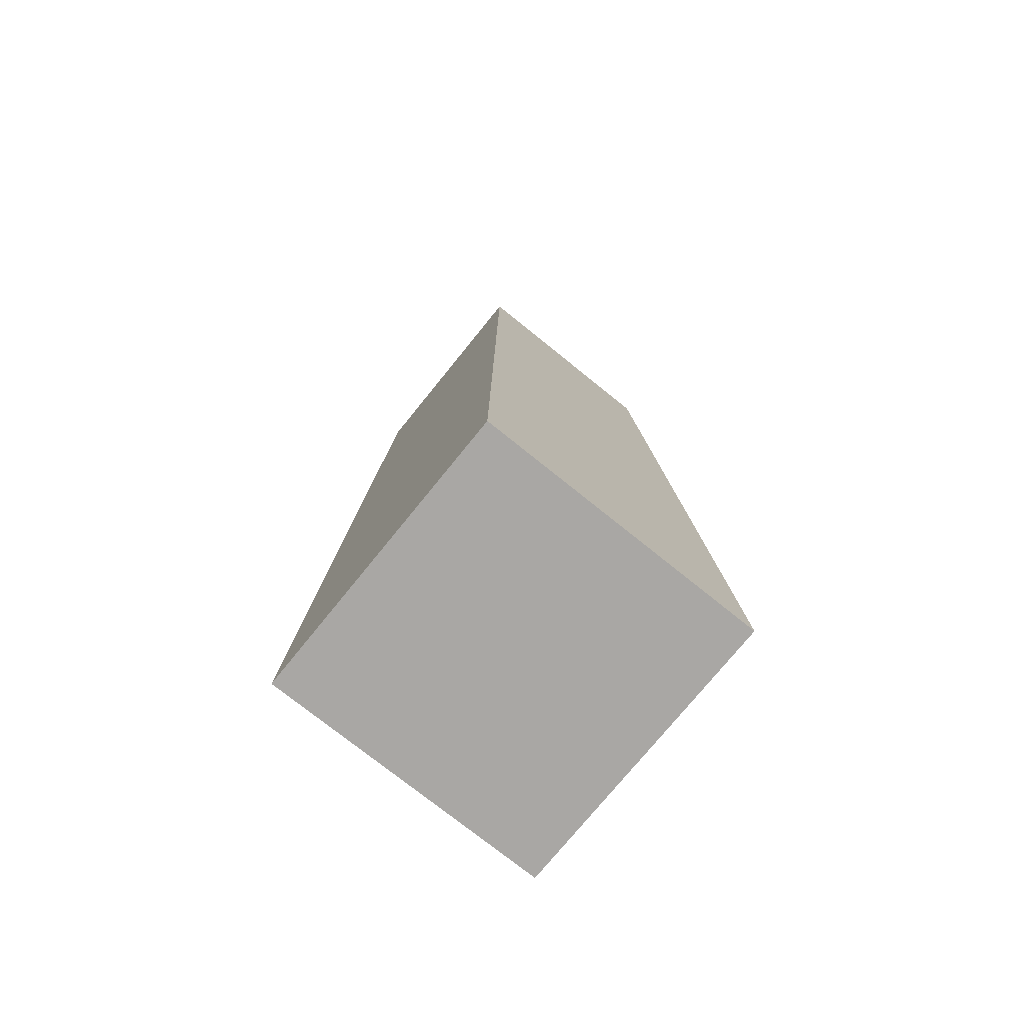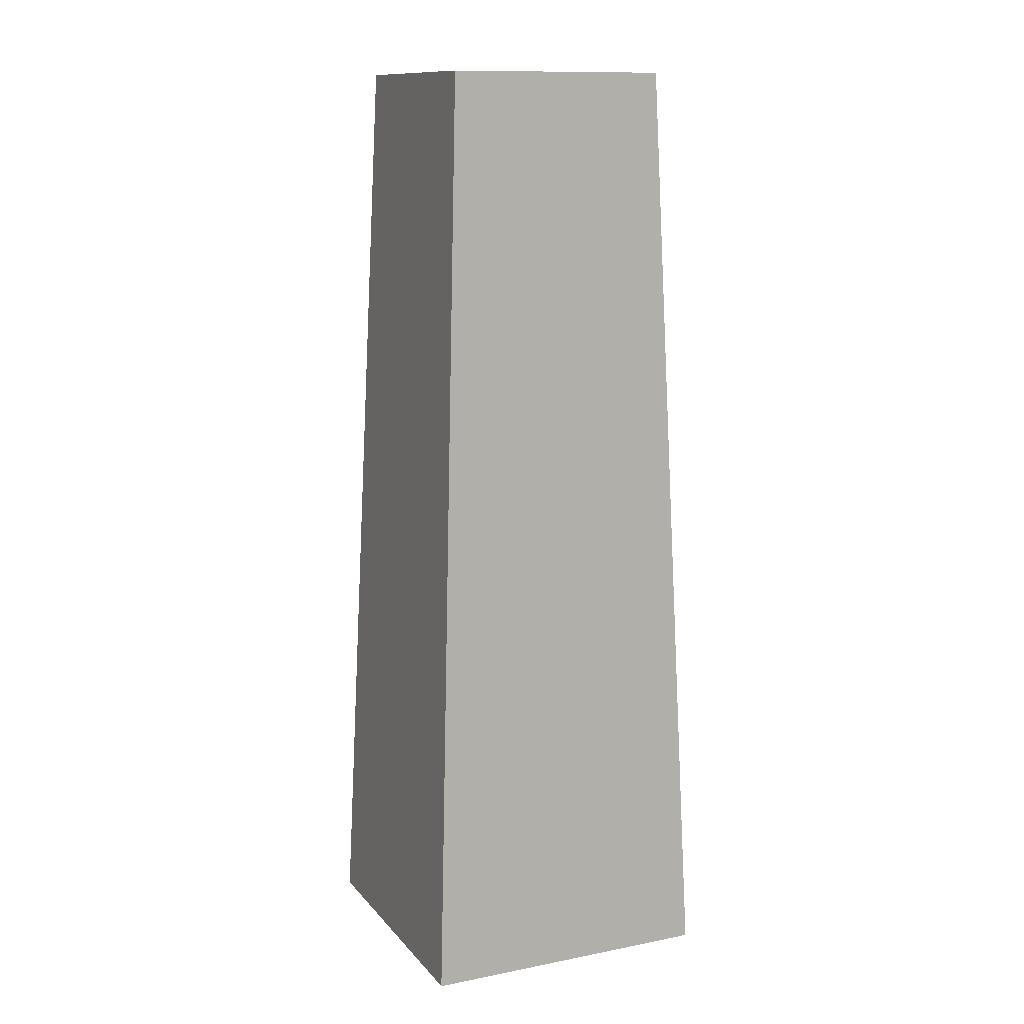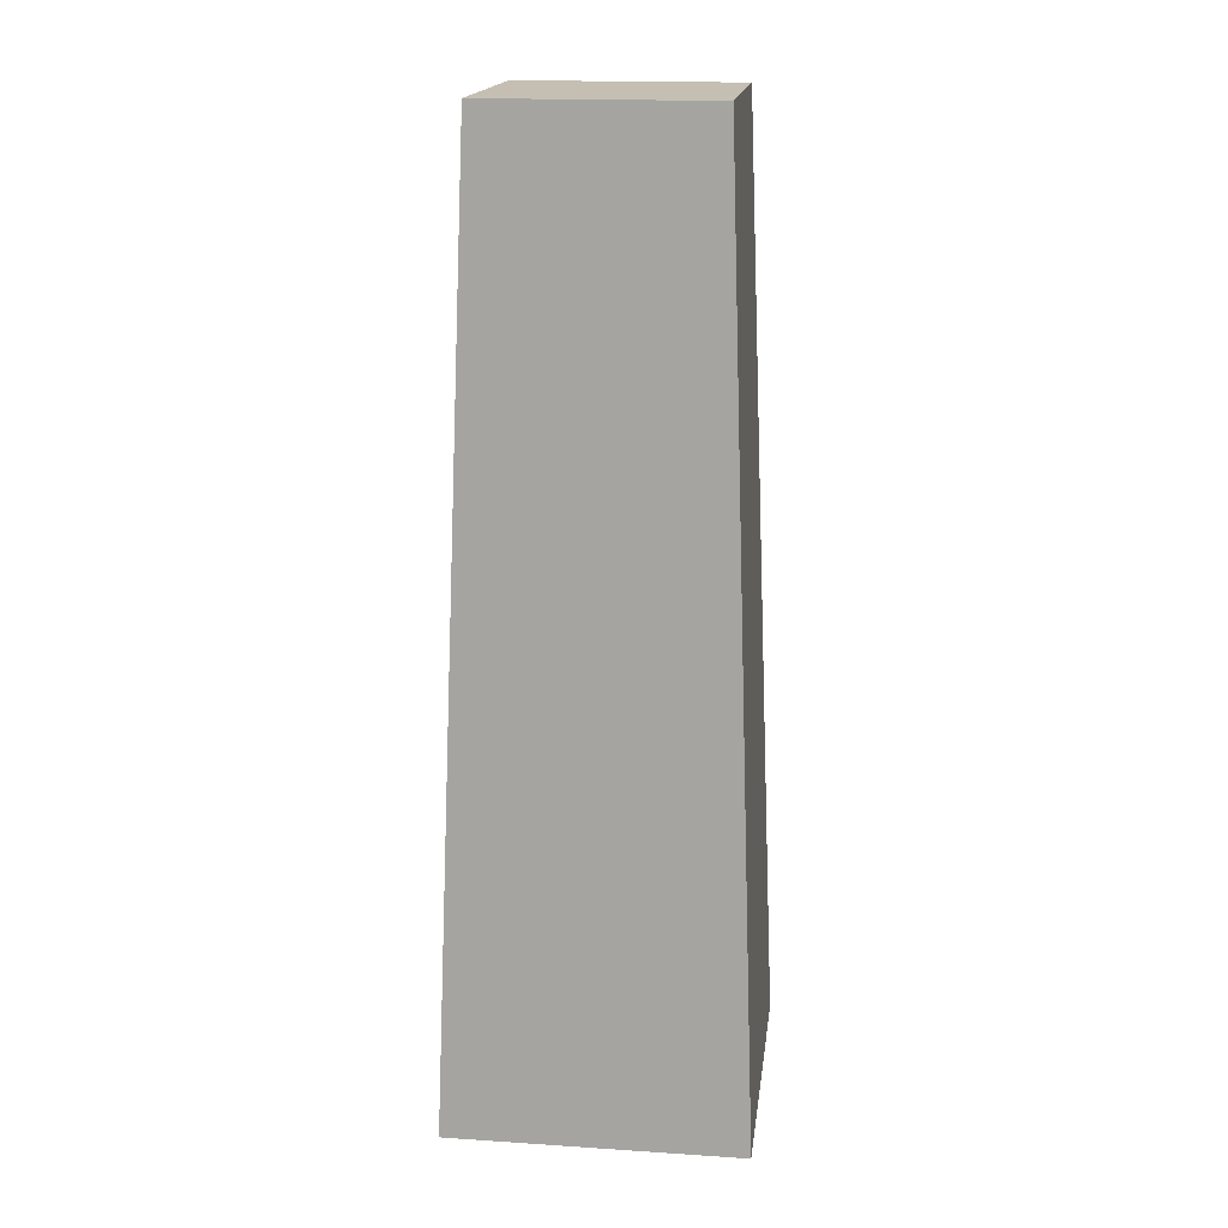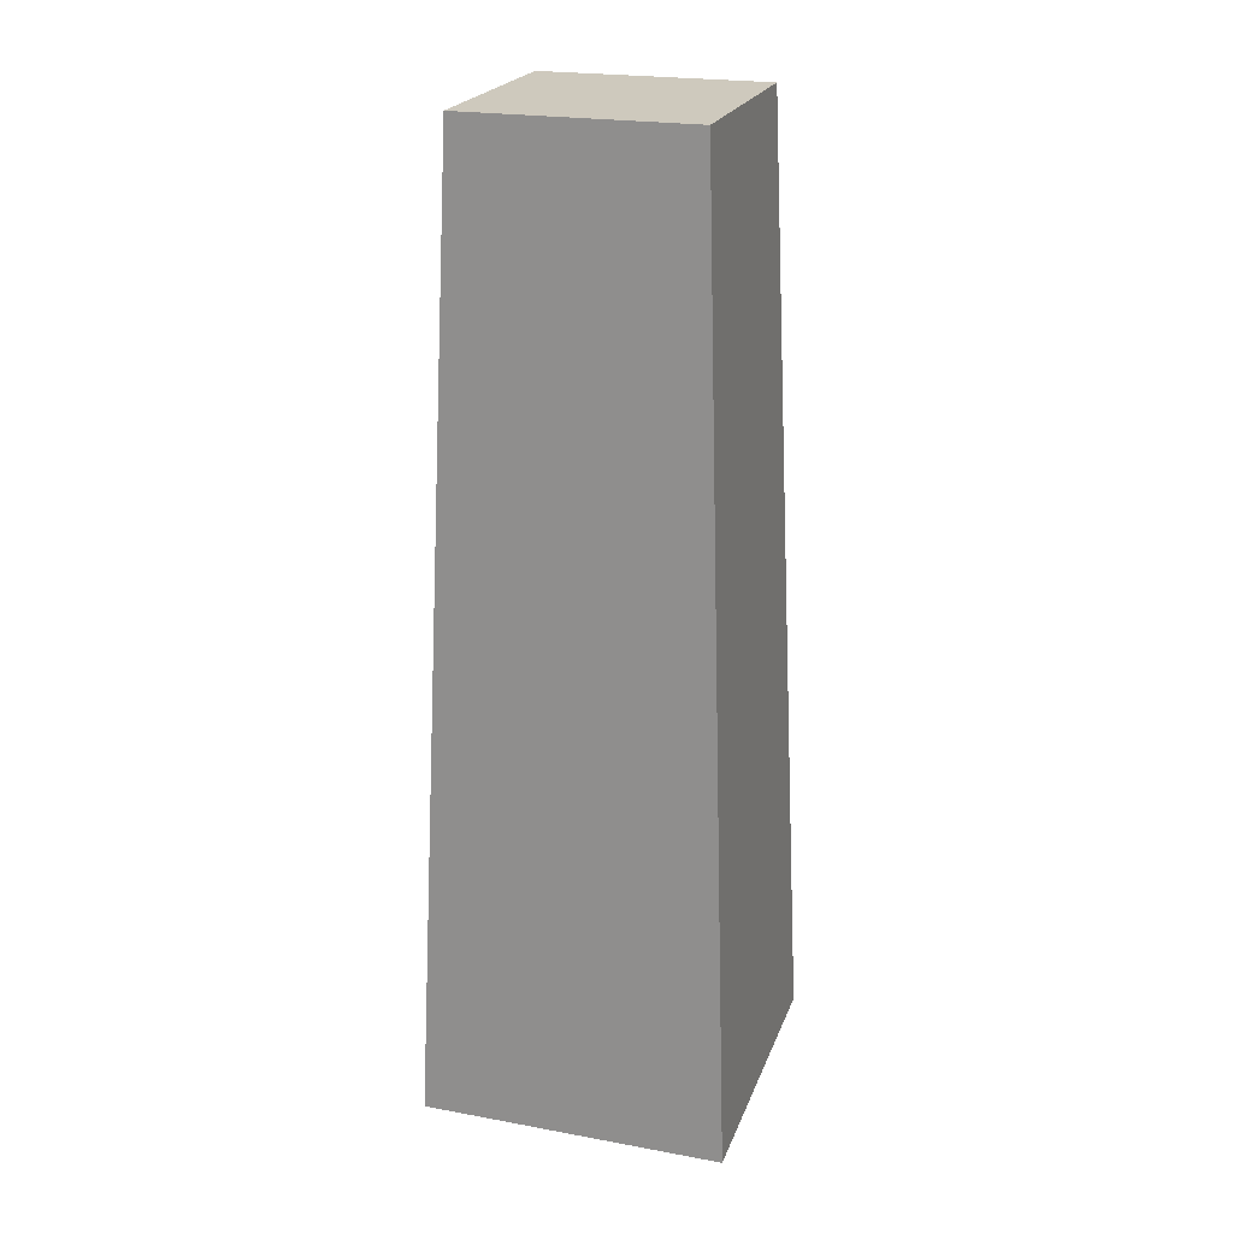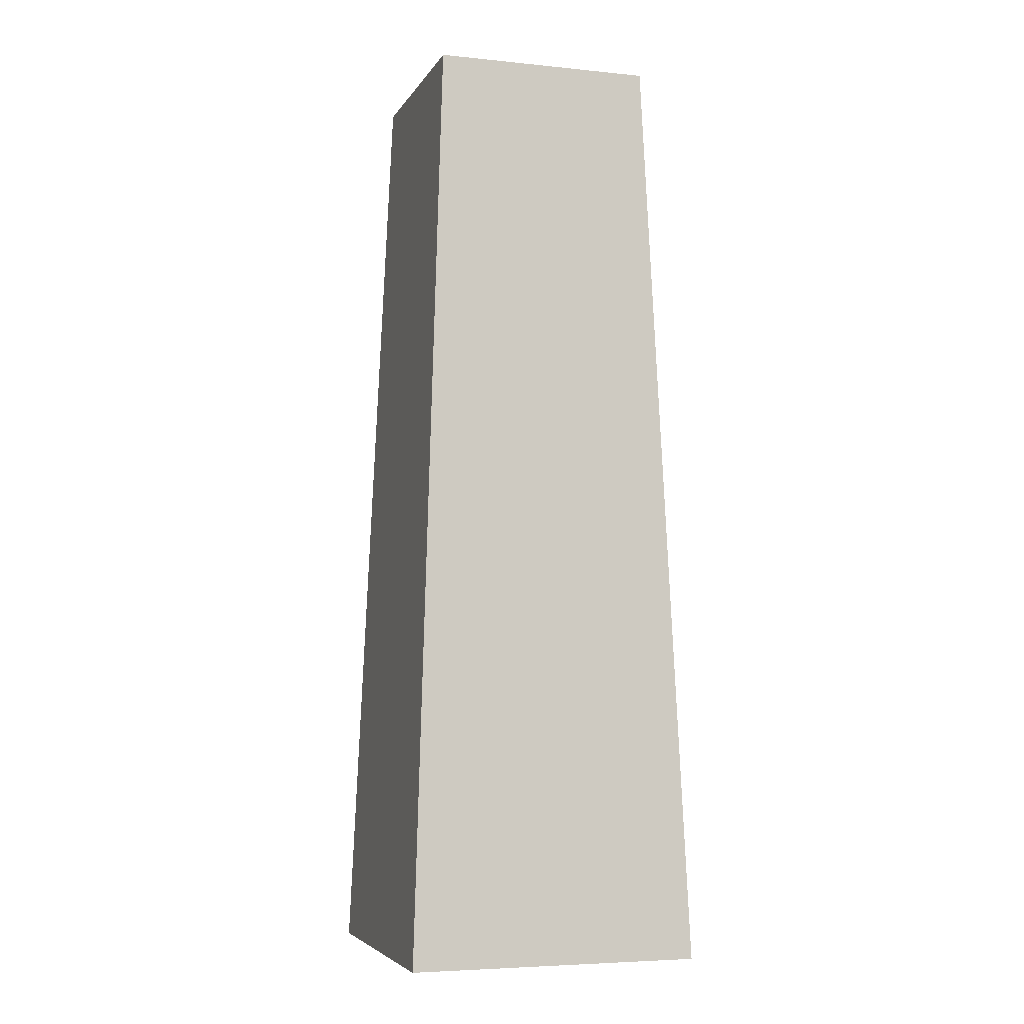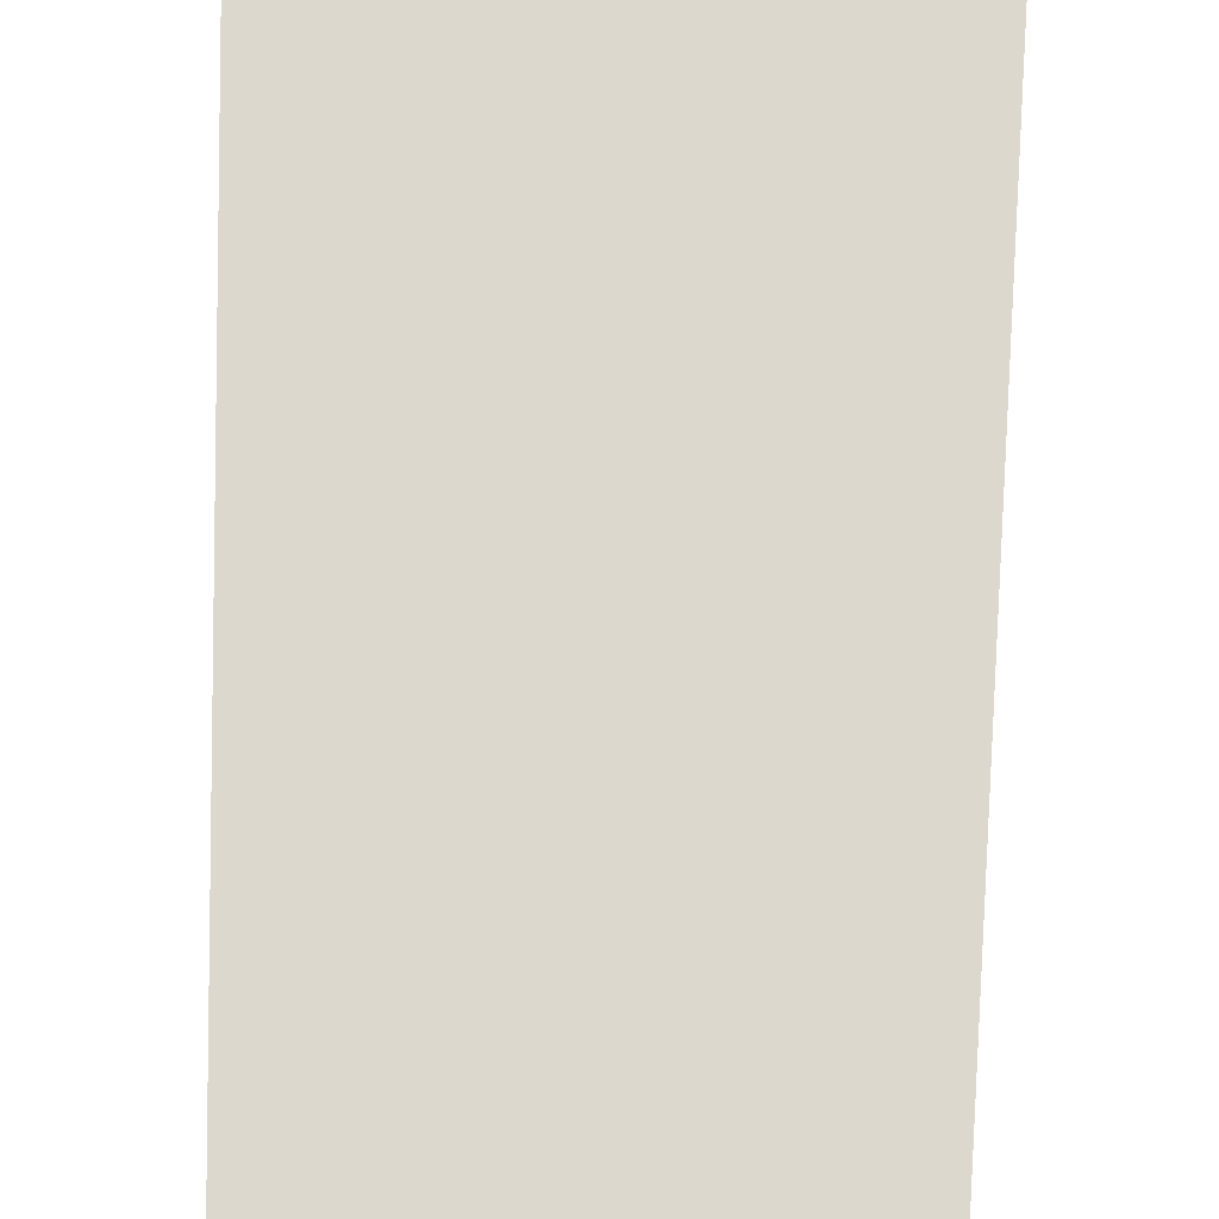
<metadata>
{"format":"obj","ext":"obj","renderer":"f3d","projection":"perspective","resolution":1024,"background":"white","views":[{"elev":-74.7,"azim":141.1,"up":"+Y"},{"elev":12.4,"azim":-114.4,"up":"+Y"},{"elev":17.6,"azim":-172.7,"up":"+Y"},{"elev":22.6,"azim":-72.6,"up":"+Y"},{"elev":-5.3,"azim":72.5,"up":"+Y"},{"elev":70.3,"azim":-178.4,"up":"+Z"}]}
</metadata>
<code>
g pb_Mesh153782
v -0 0 0
v -0.7813 -1.907e-06 1.431e-06
v -0.09326 2.528 -0.09945
v -0.688 2.528 -0.09945
v -0.7813 -1.907e-06 1.431e-06
v -0.7813 -1.907e-06 -0.7946
v -0.688 2.528 -0.09945
v -0.688 2.528 -0.695
v -0.7813 -1.907e-06 -0.7946
v -5.722e-06 -1.907e-06 -0.7946
v -0.688 2.528 -0.695
v -0.09327 2.528 -0.695
v -5.722e-06 -1.907e-06 -0.7946
v -0 0 0
v -0.09327 2.528 -0.695
v -0.09326 2.528 -0.09945
v -0.09326 2.528 -0.09945
v -0.688 2.528 -0.09945
v -0.09327 2.528 -0.695
v -0.688 2.528 -0.695
v -5.722e-06 -1.907e-06 -0.7946
v -0.7813 -1.907e-06 -0.7946
v -0 0 0
v -0.7813 -1.907e-06 1.431e-06
g pb_Mesh153782_0
f 3 2 1
f 3 4 2
f 7 6 5
f 7 8 6
f 11 10 9
f 11 12 10
f 15 14 13
f 15 16 14
f 19 18 17
f 19 20 18
f 23 22 21
f 23 24 22

</code>
